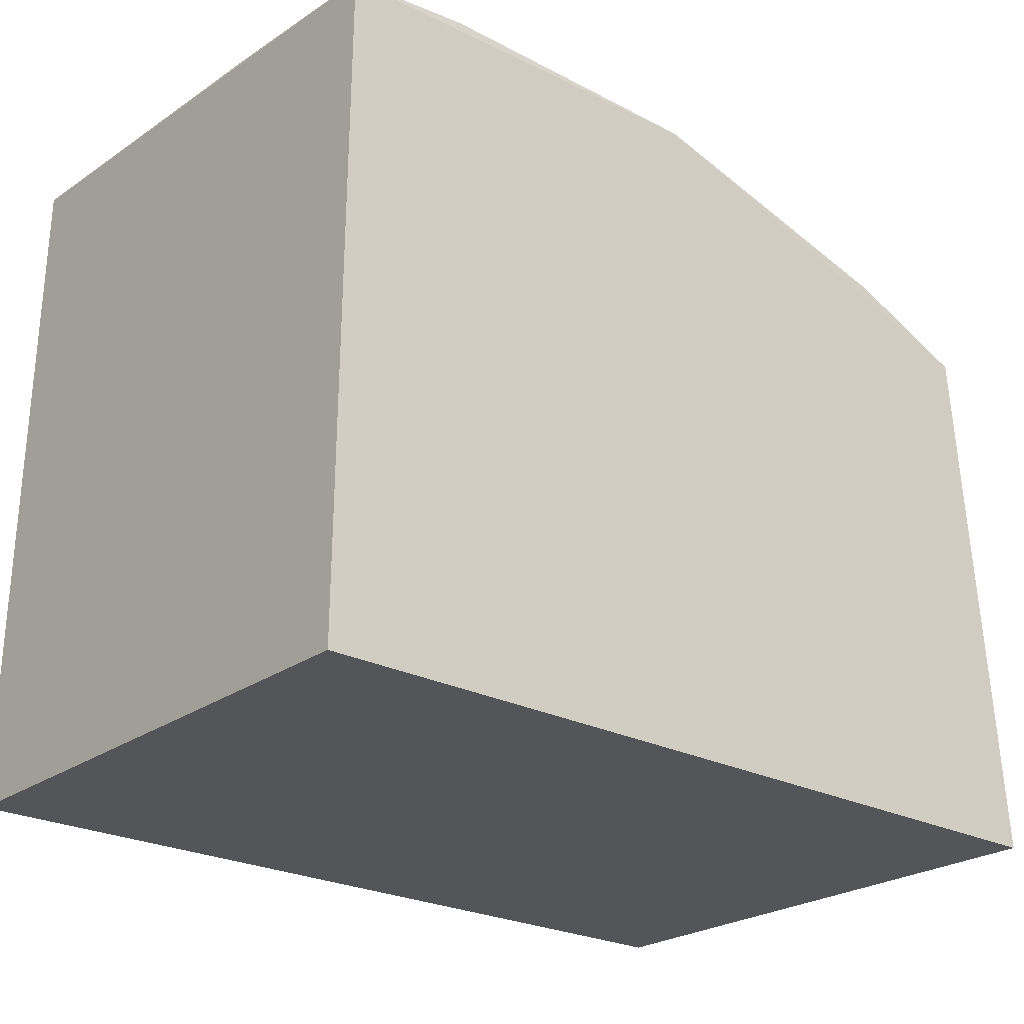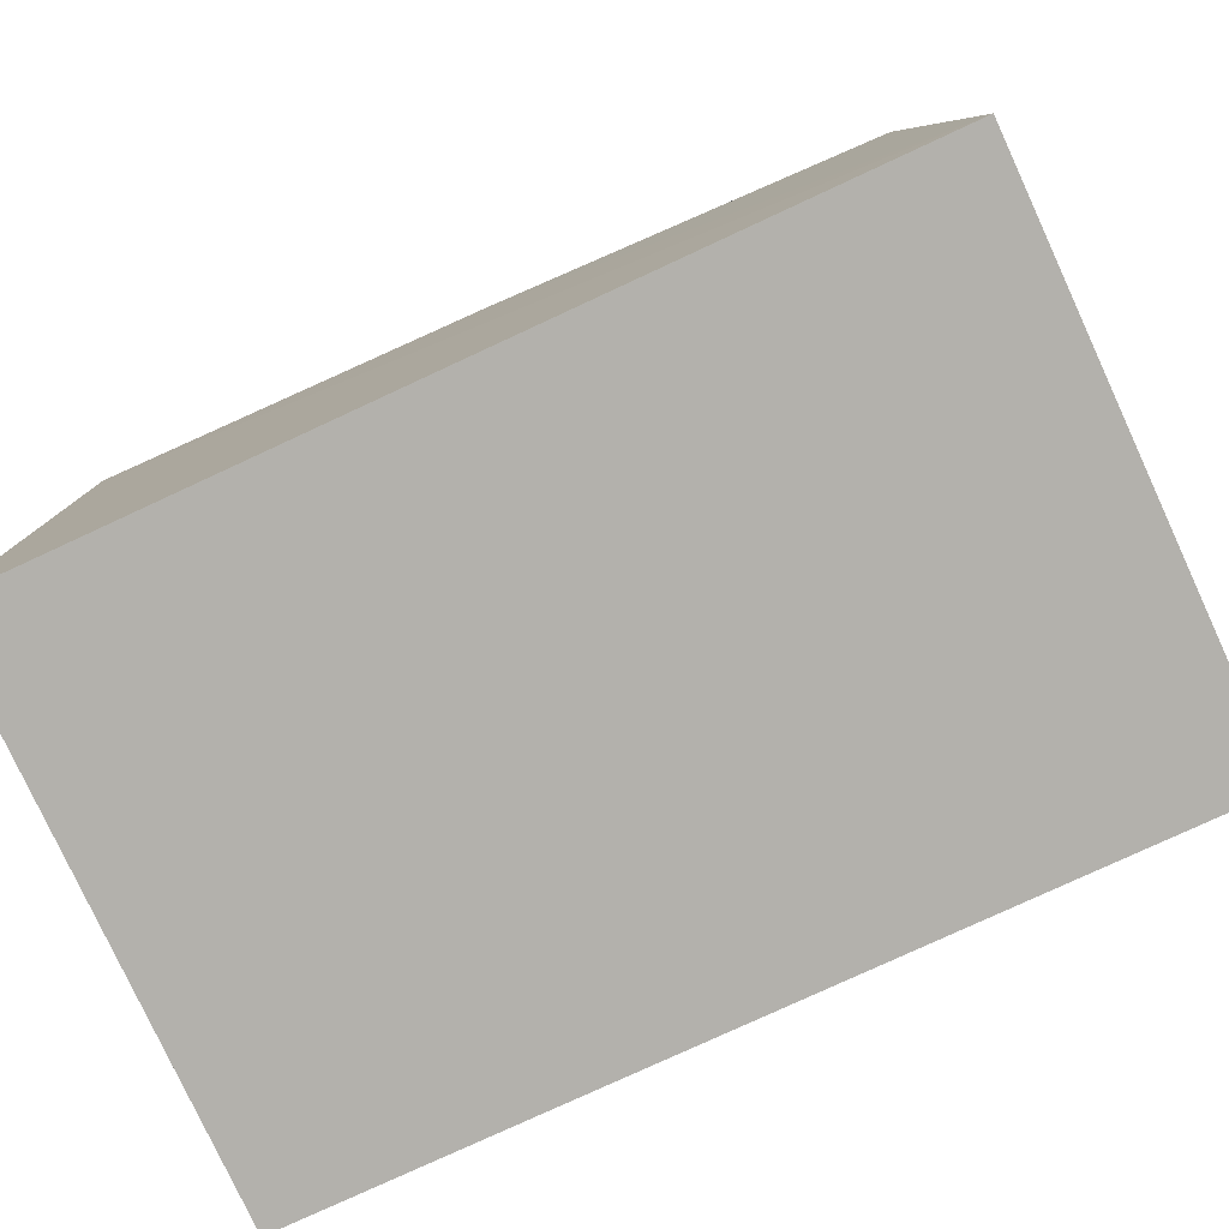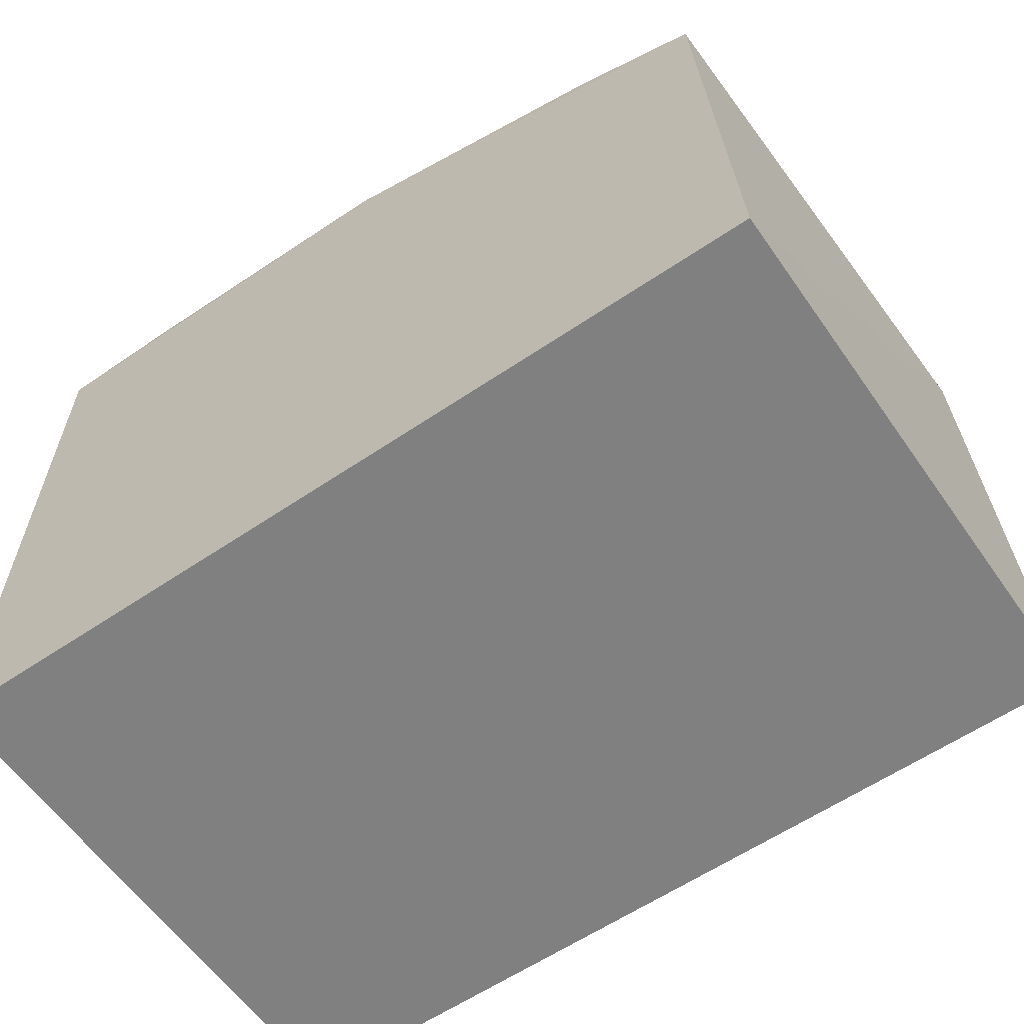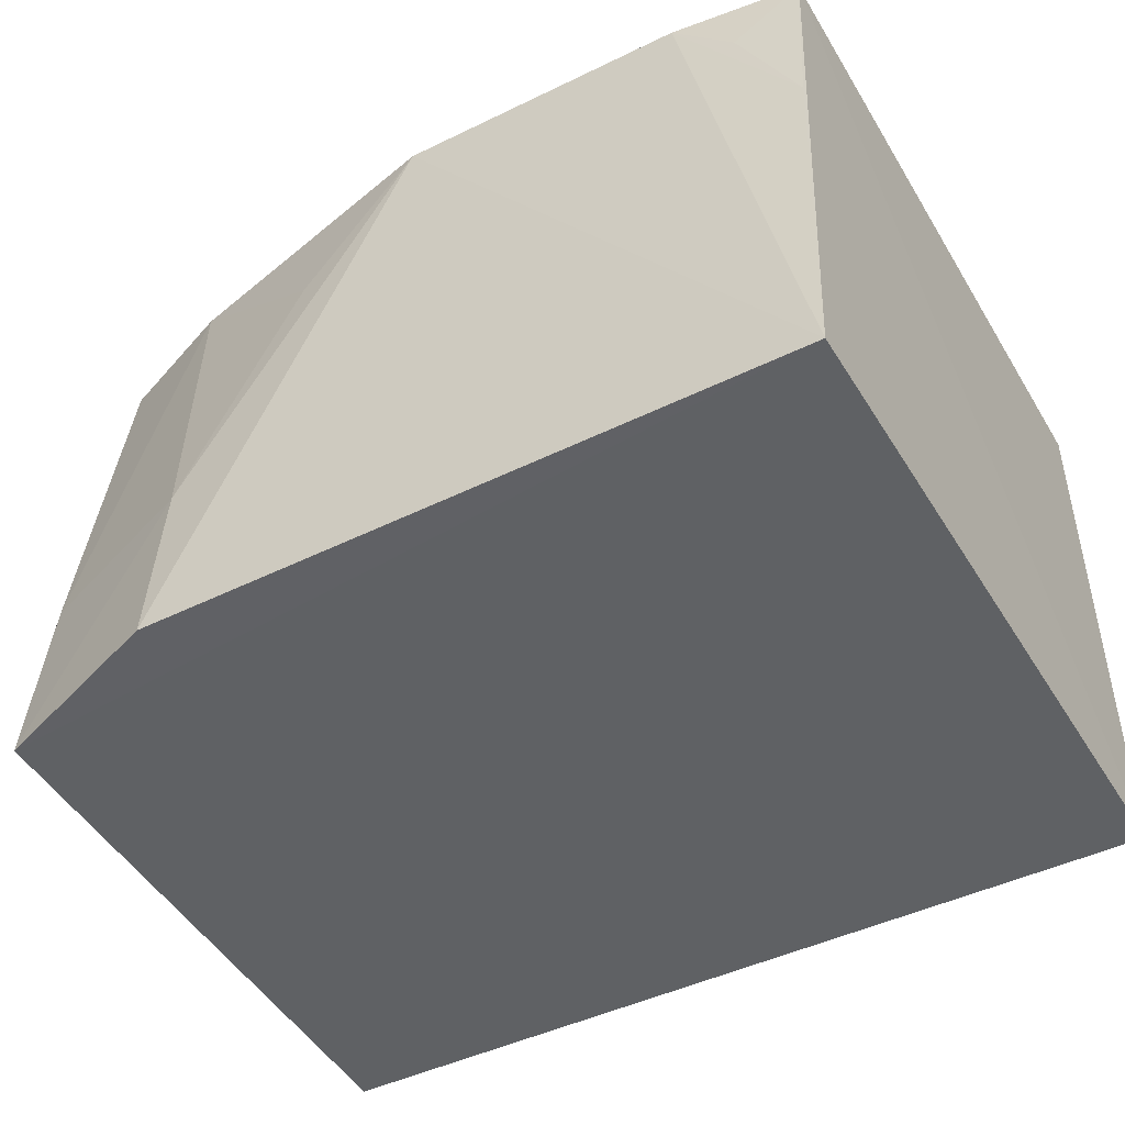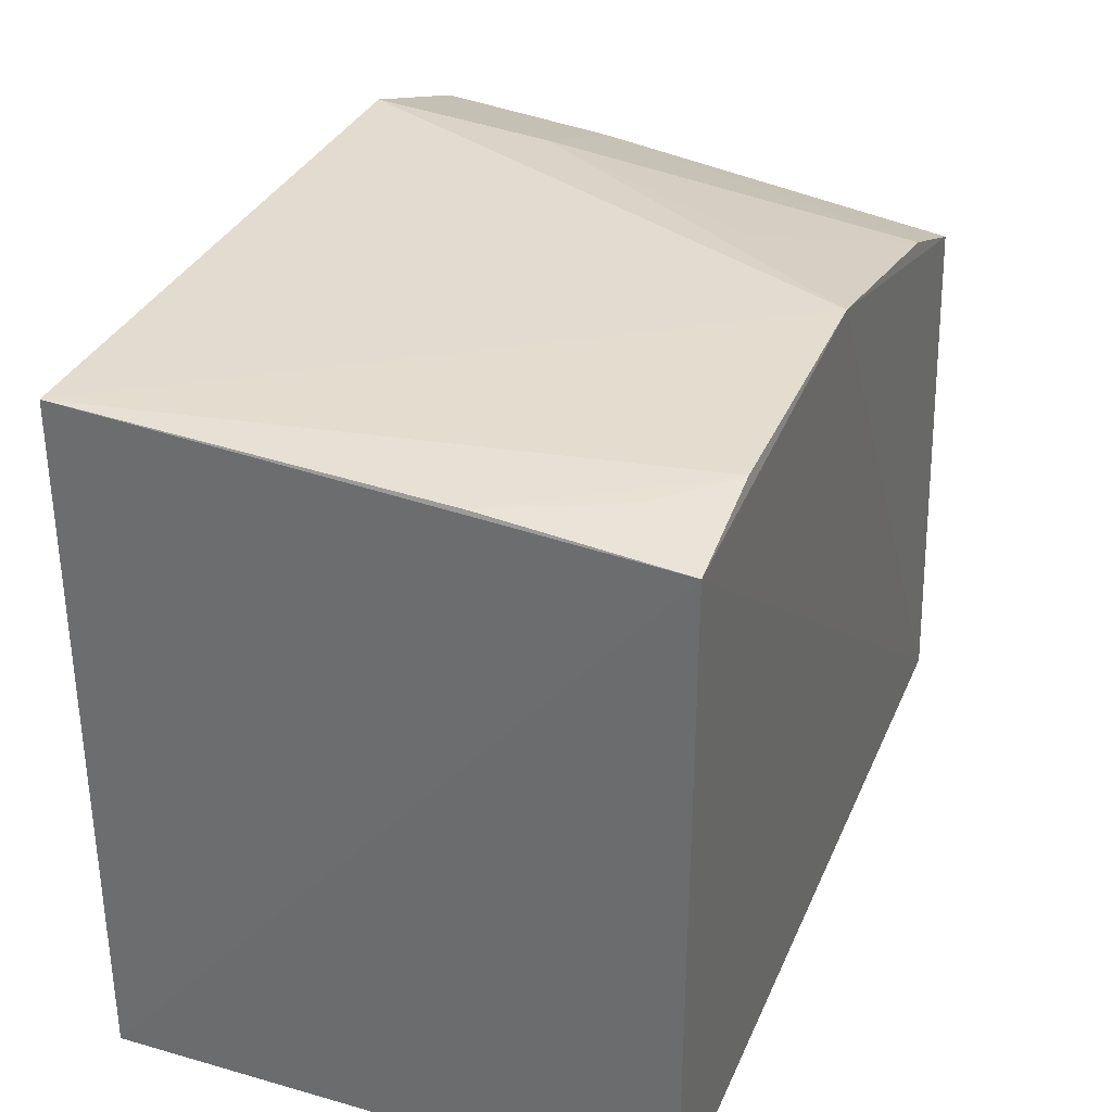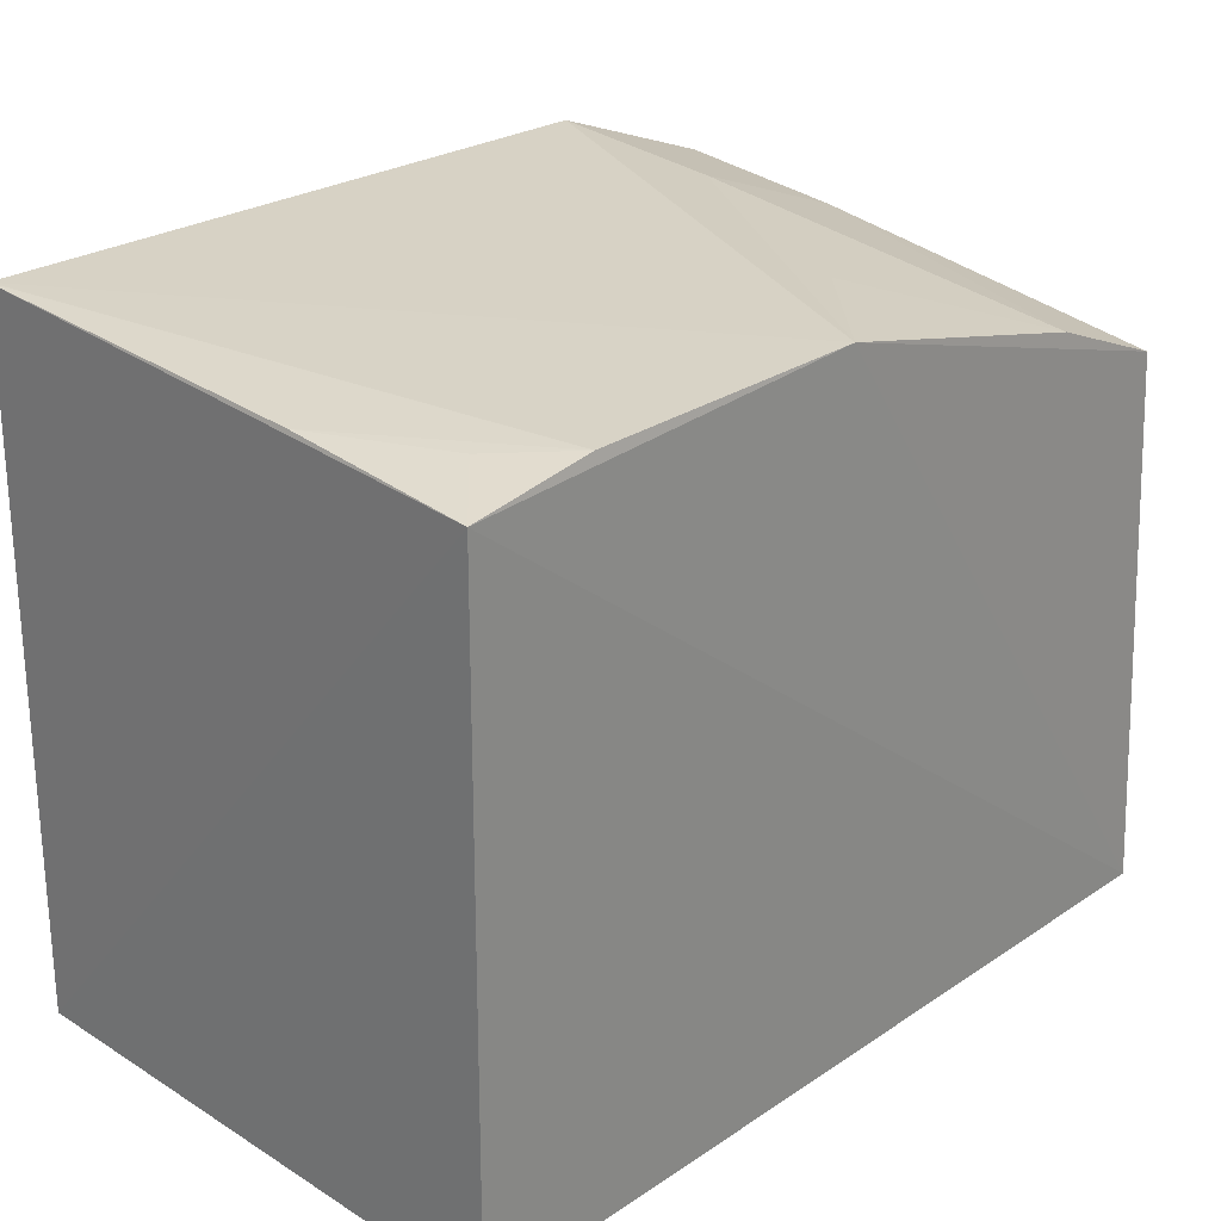
<metadata>
{"format":"obj","ext":"obj","renderer":"f3d","projection":"perspective","resolution":1024,"background":"white","views":[{"elev":-24.5,"azim":-40.5,"up":"+Y"},{"elev":-79.1,"azim":24.8,"up":"+Y"},{"elev":-60.0,"azim":34.8,"up":"+Y"},{"elev":-45.9,"azim":-150.9,"up":"+Z"},{"elev":33.7,"azim":-68.9,"up":"+Y"},{"elev":26.5,"azim":-46.0,"up":"+Y"}]}
</metadata>
<code>
v 0.2253 0.1432 -0.09848
v 0.2253 0.1432 -0.2348
v 0.2202 0.2946 -0.2363
v 0.01457 0.3045 -0.09892
v 0.01317 0.1432 -0.2348
v 0.2187 0.2781 -0.1013
v 0.01317 0.1432 -0.09848
v 0.01575 0.3128 -0.2354
v 0.1159 0.3086 -0.1003
v 0.1747 0.3081 -0.1912
v 0.04544 0.3084 -0.09986
v 0.1872 0.2911 -0.1014
v 0.2183 0.2912 -0.1918
v 0.1748 0.3117 -0.2355
v 0.0153 0.3083 -0.1452
v 0.1462 0.3061 -0.1313
v 0.03035 0.3079 -0.1151
f 1 2 3
f 5 2 1
f 5 3 2
f 6 1 3
f 7 5 1
f 7 1 4
f 7 4 5
f 8 5 4
f 8 3 5
f 9 4 1
f 9 1 6
f 11 9 8
f 11 4 9
f 12 9 6
f 13 6 3
f 13 3 10
f 13 12 6
f 13 10 12
f 14 10 3
f 14 3 8
f 14 8 9
f 14 9 10
f 15 11 8
f 15 8 4
f 16 12 10
f 16 10 9
f 16 9 12
f 17 15 4
f 17 4 11
f 17 11 15

</code>
